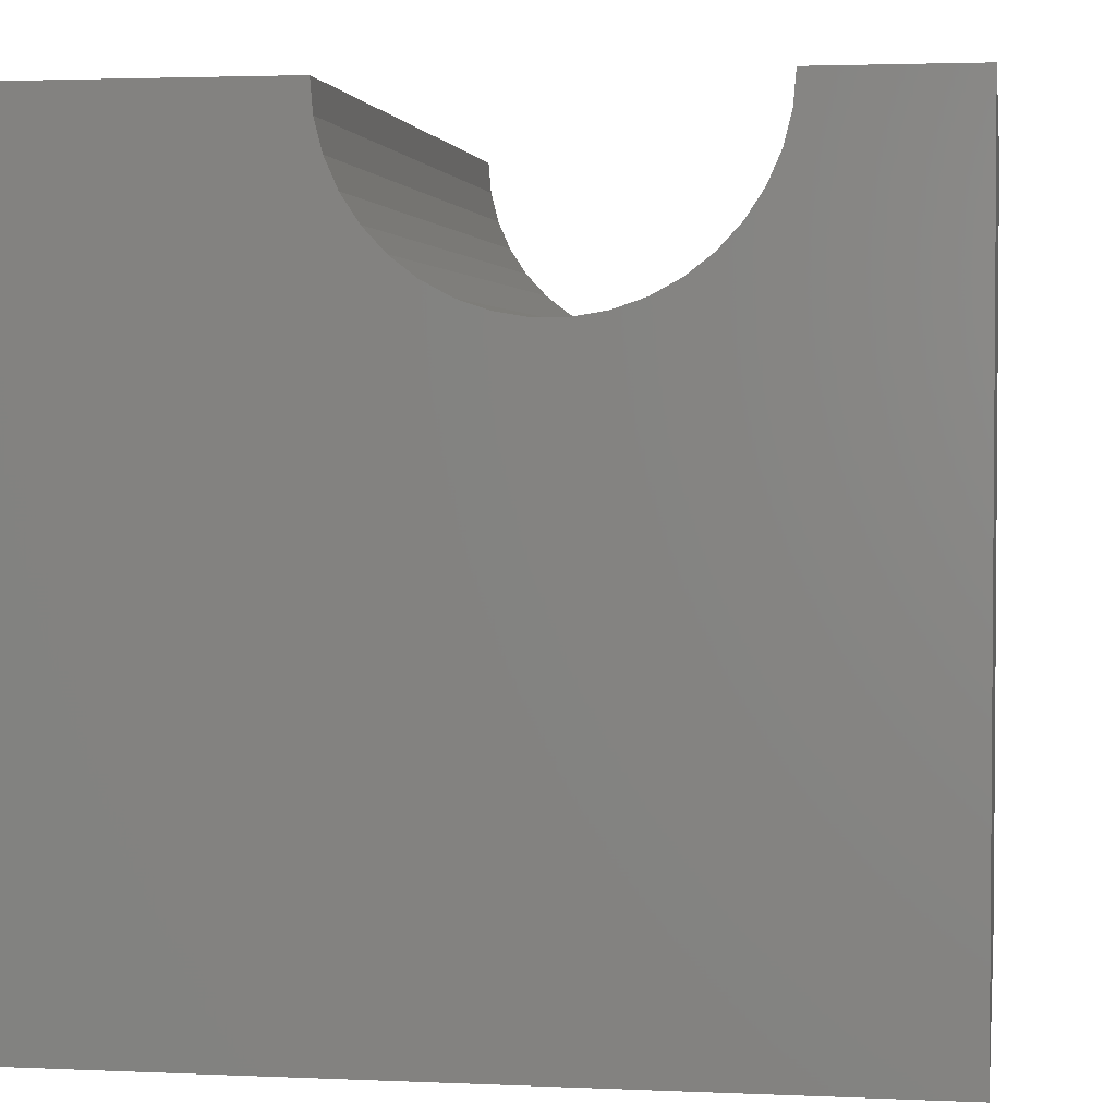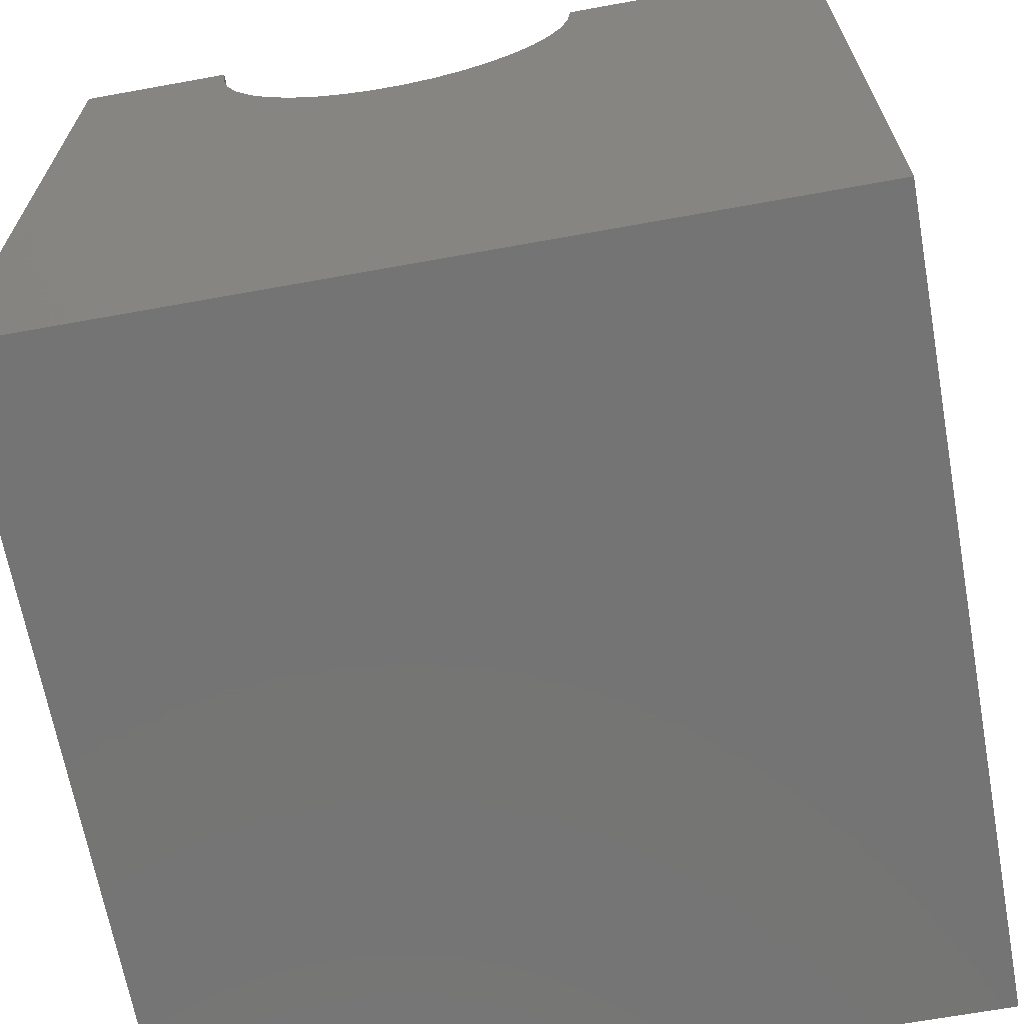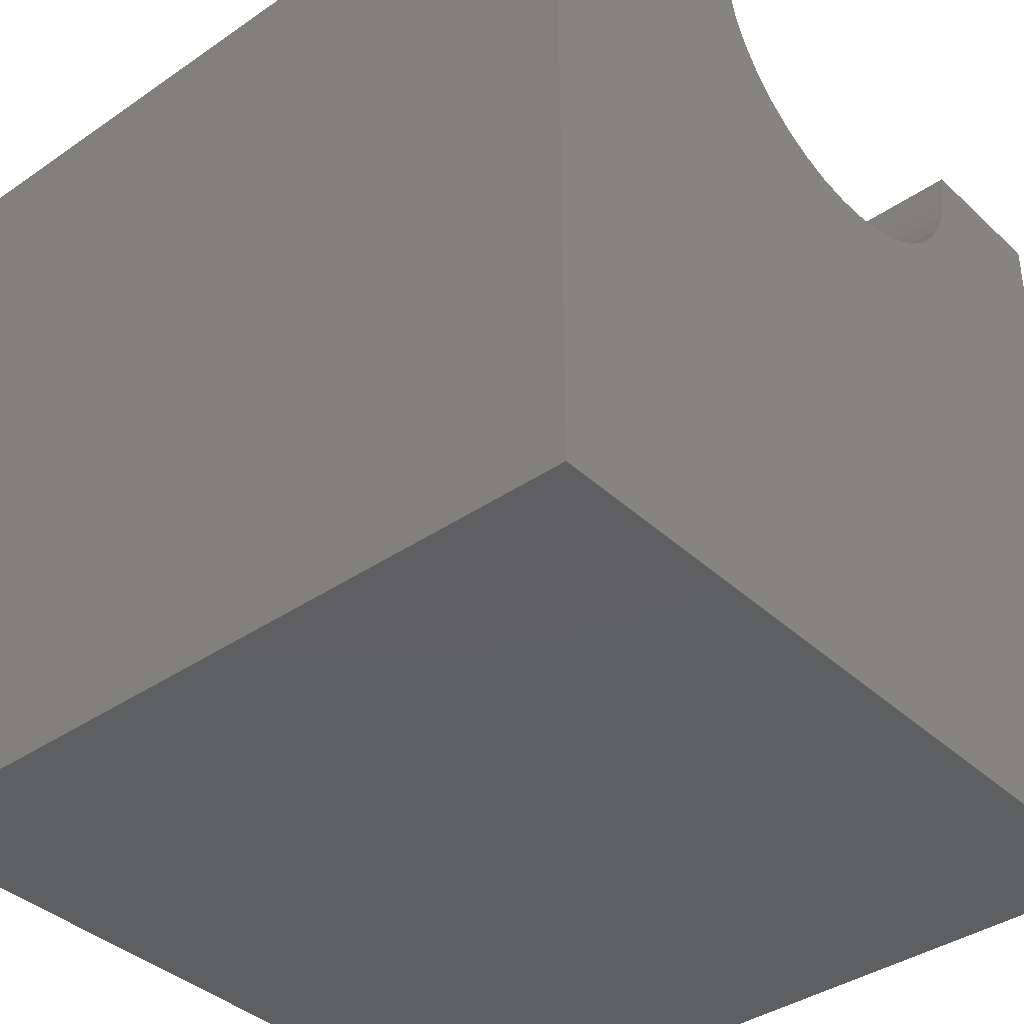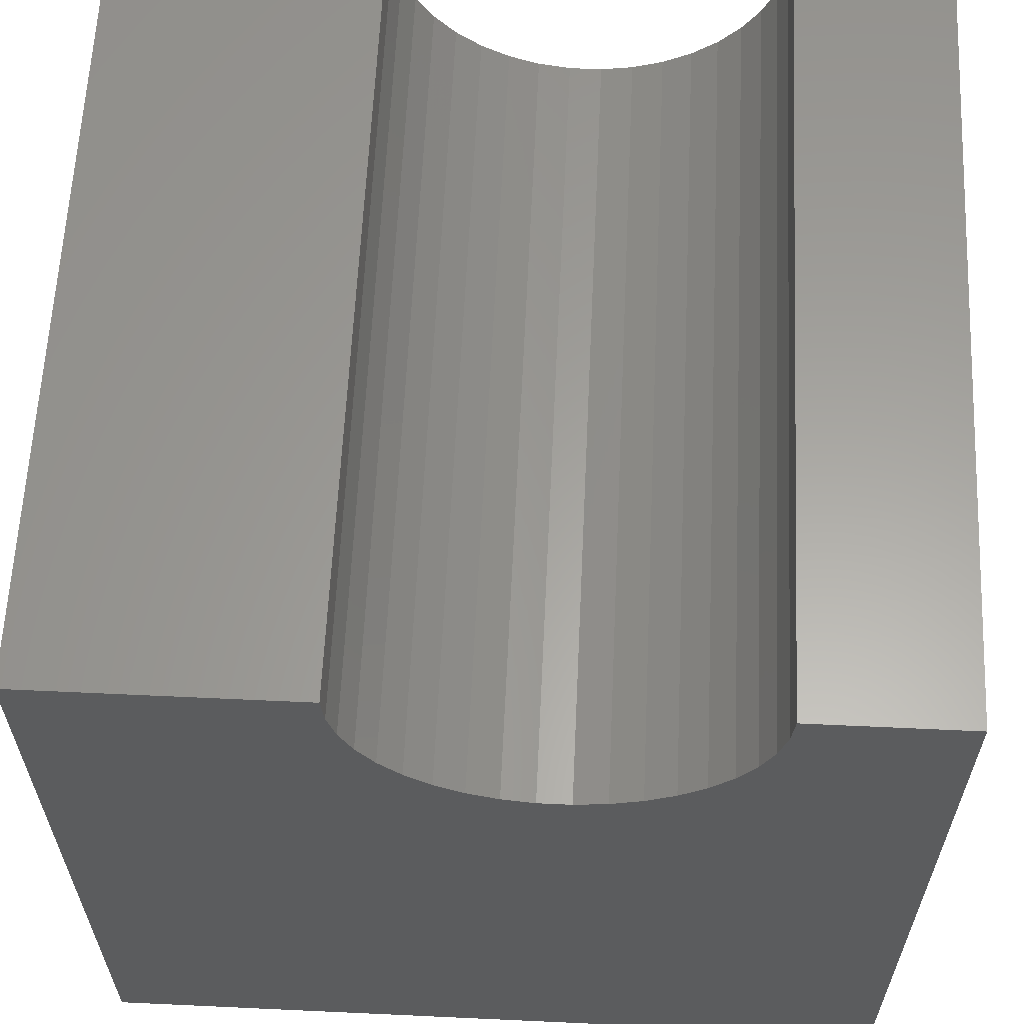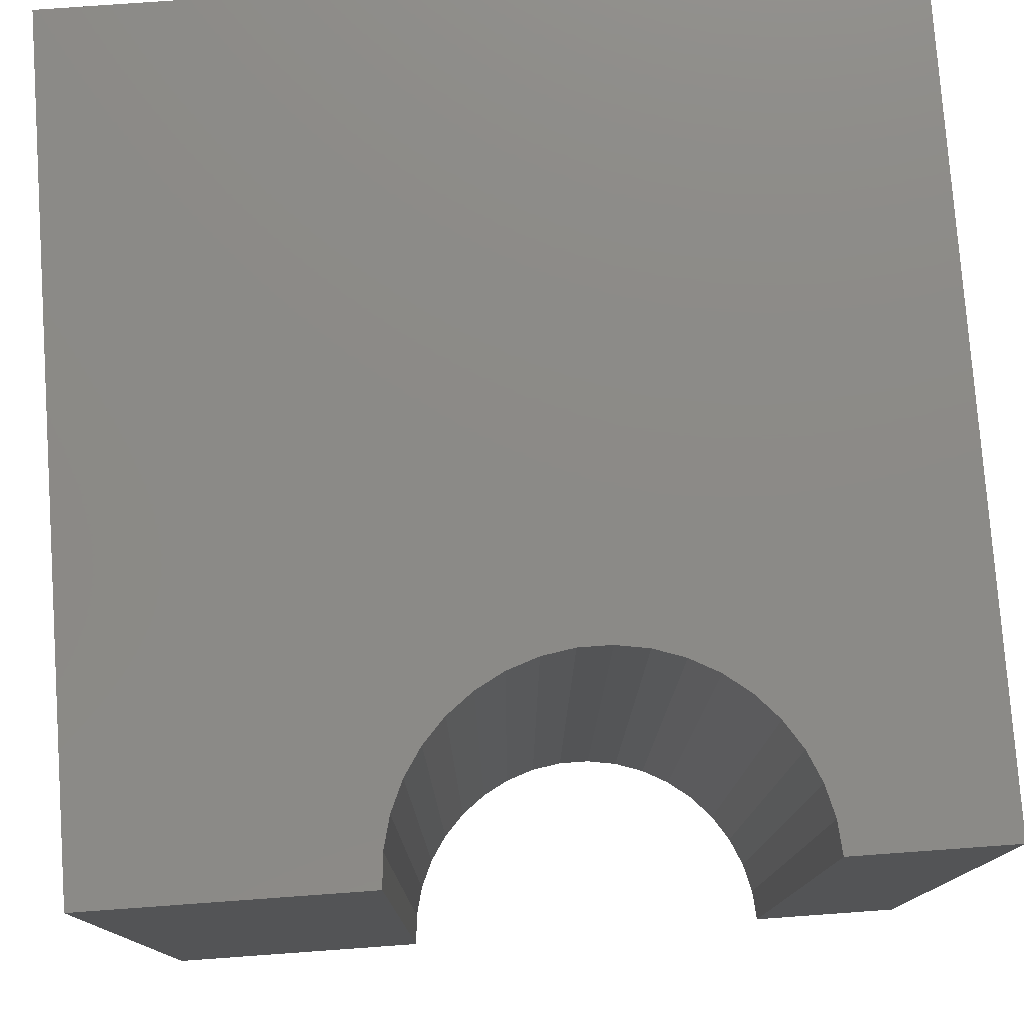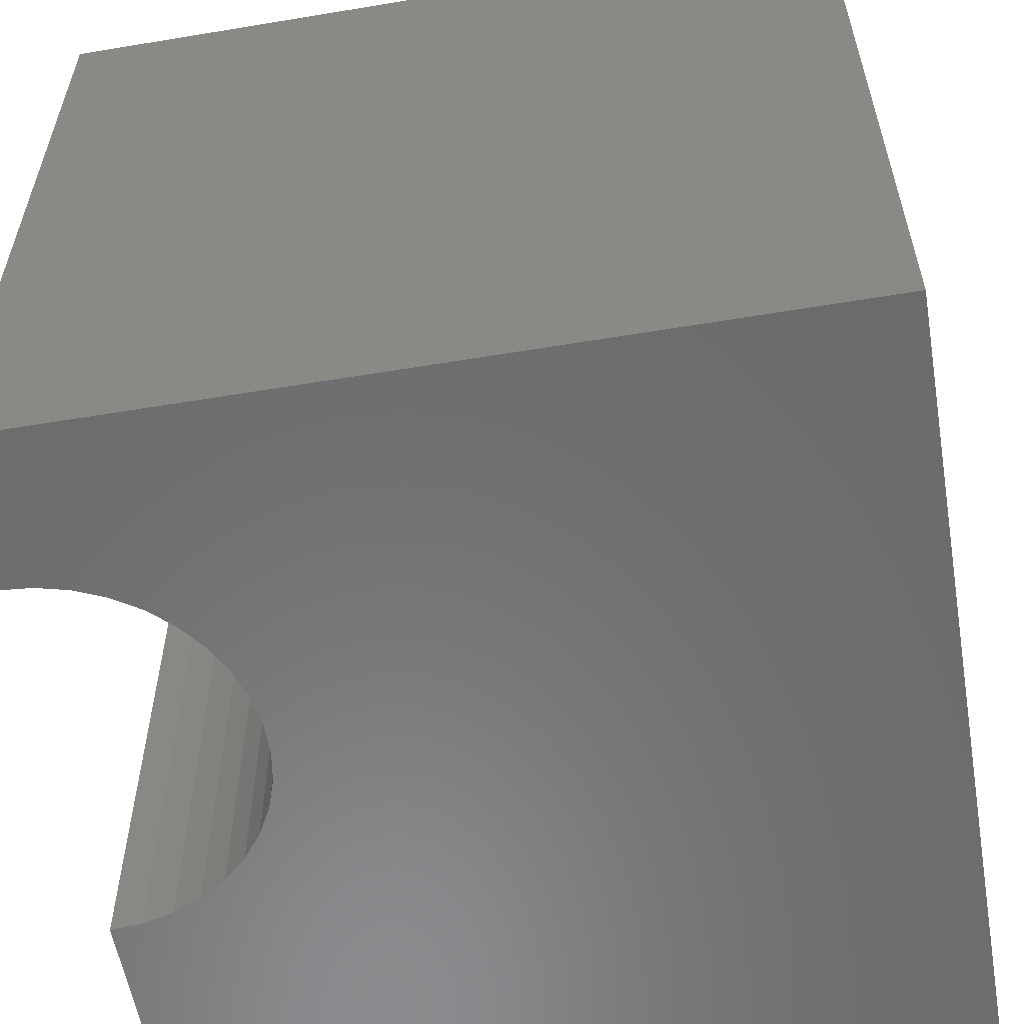
<metadata>
{"format":"stl","ext":"stl","renderer":"f3d","projection":"perspective","resolution":1024,"background":"white","views":[{"elev":2.8,"azim":8.8,"up":"+Z"},{"elev":-66.7,"azim":-169.7,"up":"+Z"},{"elev":-38.5,"azim":-49.1,"up":"+Z"},{"elev":61.4,"azim":2.7,"up":"+Z"},{"elev":77.6,"azim":-4.1,"up":"+Y"},{"elev":-57.5,"azim":99.8,"up":"+Y"}]}
</metadata>
<code>
# stl→obj: 48 verts, 92 faces
v 3.294 10 10
v 0 10 10
v 3.294 0 10
v 0 0 10
v 0 10 0
v 0 0 0
v 8.096 0 10
v 10 0 10
v 8.096 10 10
v 10 10 10
v 10 10 0
v 10 0 0
v 8.063 10 9.605
v 3.8 10 8.525
v 4.069 10 8.234
v 4.382 10 7.99
v 4.731 10 7.801
v 6.284 10 7.673
v 6.659 10 7.801
v 7.008 10 7.99
v 7.321 10 8.234
v 3.327 10 9.605
v 3.424 10 9.22
v 3.584 10 8.857
v 5.106 10 7.673
v 5.497 10 7.607
v 5.893 10 7.607
v 7.59 10 8.525
v 7.807 10 8.857
v 7.966 10 9.22
v 3.327 0 9.605
v 8.063 0 9.605
v 7.966 0 9.22
v 7.807 0 8.857
v 7.59 0 8.525
v 7.321 0 8.234
v 7.008 0 7.99
v 6.659 0 7.801
v 6.284 0 7.673
v 5.893 0 7.607
v 5.497 0 7.607
v 5.106 0 7.673
v 4.731 0 7.801
v 4.382 0 7.99
v 4.069 0 8.234
v 3.8 0 8.525
v 3.584 0 8.857
v 3.424 0 9.22
f 1 2 3
f 3 2 4
f 2 5 4
f 4 5 6
f 7 8 9
f 9 8 10
f 11 10 12
f 12 10 8
f 5 11 6
f 6 11 12
f 13 9 10
f 14 15 5
f 5 15 16
f 5 16 17
f 18 19 11
f 11 19 20
f 11 20 21
f 1 22 2
f 2 22 23
f 2 23 5
f 5 23 24
f 5 24 14
f 17 25 5
f 5 25 26
f 5 26 11
f 11 26 27
f 11 27 18
f 21 28 11
f 11 28 29
f 11 29 10
f 10 29 30
f 10 30 13
f 31 3 4
f 7 32 8
f 8 32 33
f 8 33 12
f 12 33 34
f 12 34 35
f 35 36 12
f 12 36 37
f 12 37 38
f 38 39 12
f 12 39 40
f 12 40 6
f 6 40 41
f 6 41 42
f 42 43 6
f 6 43 44
f 6 44 45
f 45 46 6
f 6 46 47
f 6 47 4
f 4 47 48
f 4 48 31
f 7 9 13
f 7 13 32
f 32 13 30
f 32 30 33
f 33 30 29
f 33 29 34
f 34 29 28
f 34 28 35
f 35 28 21
f 35 21 36
f 36 21 20
f 36 20 37
f 37 20 19
f 37 19 38
f 38 19 18
f 38 18 39
f 39 18 27
f 39 27 40
f 40 27 26
f 40 26 41
f 41 26 25
f 41 25 42
f 42 25 17
f 42 17 43
f 43 17 16
f 43 16 44
f 44 16 15
f 44 15 45
f 45 15 14
f 45 14 46
f 46 14 24
f 46 24 47
f 47 24 23
f 47 23 48
f 48 23 22
f 48 22 31
f 31 22 1
f 31 1 3

</code>
